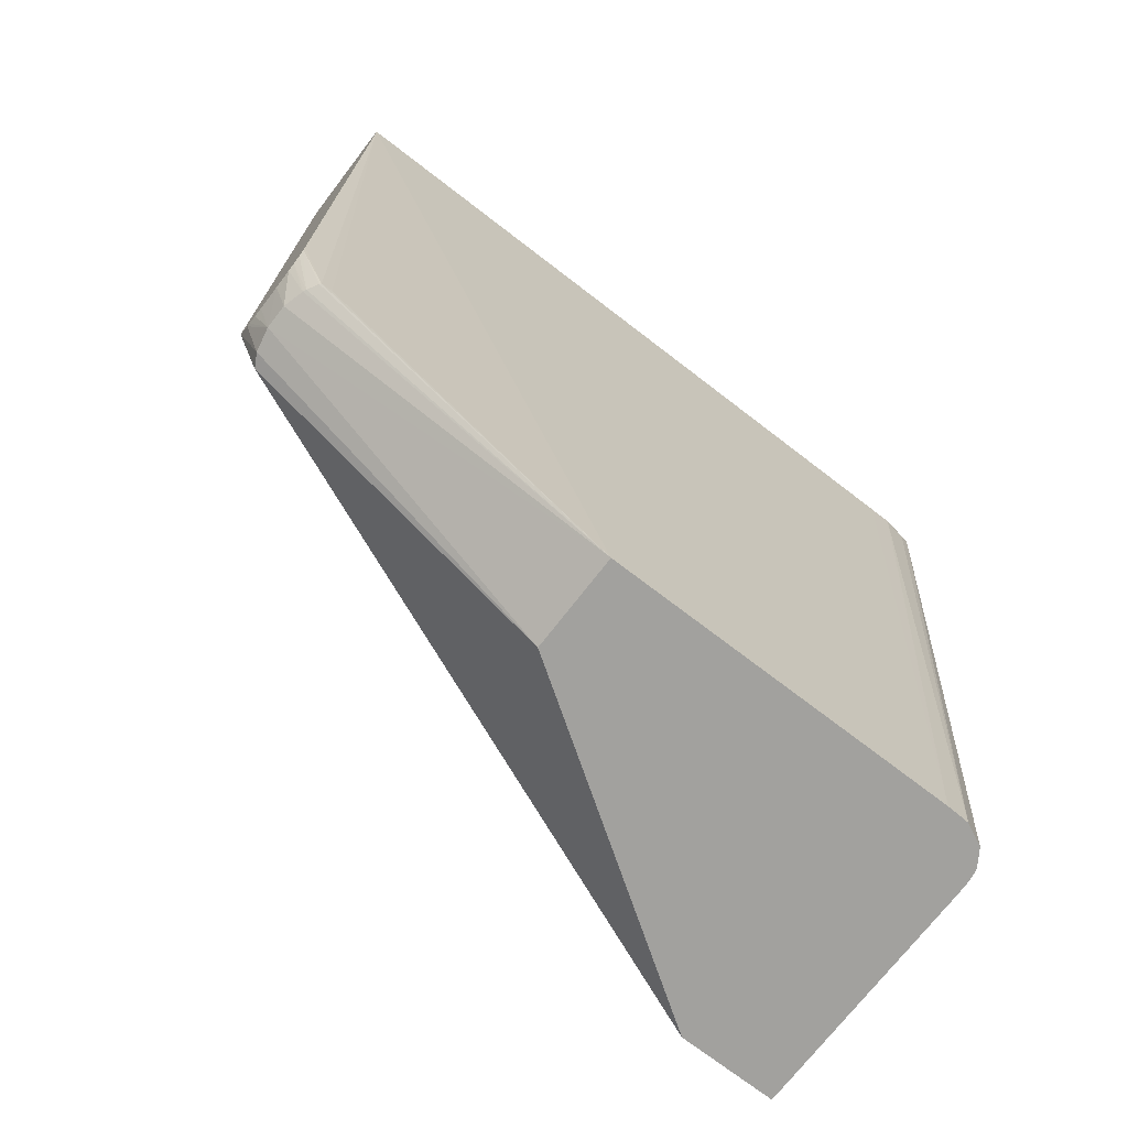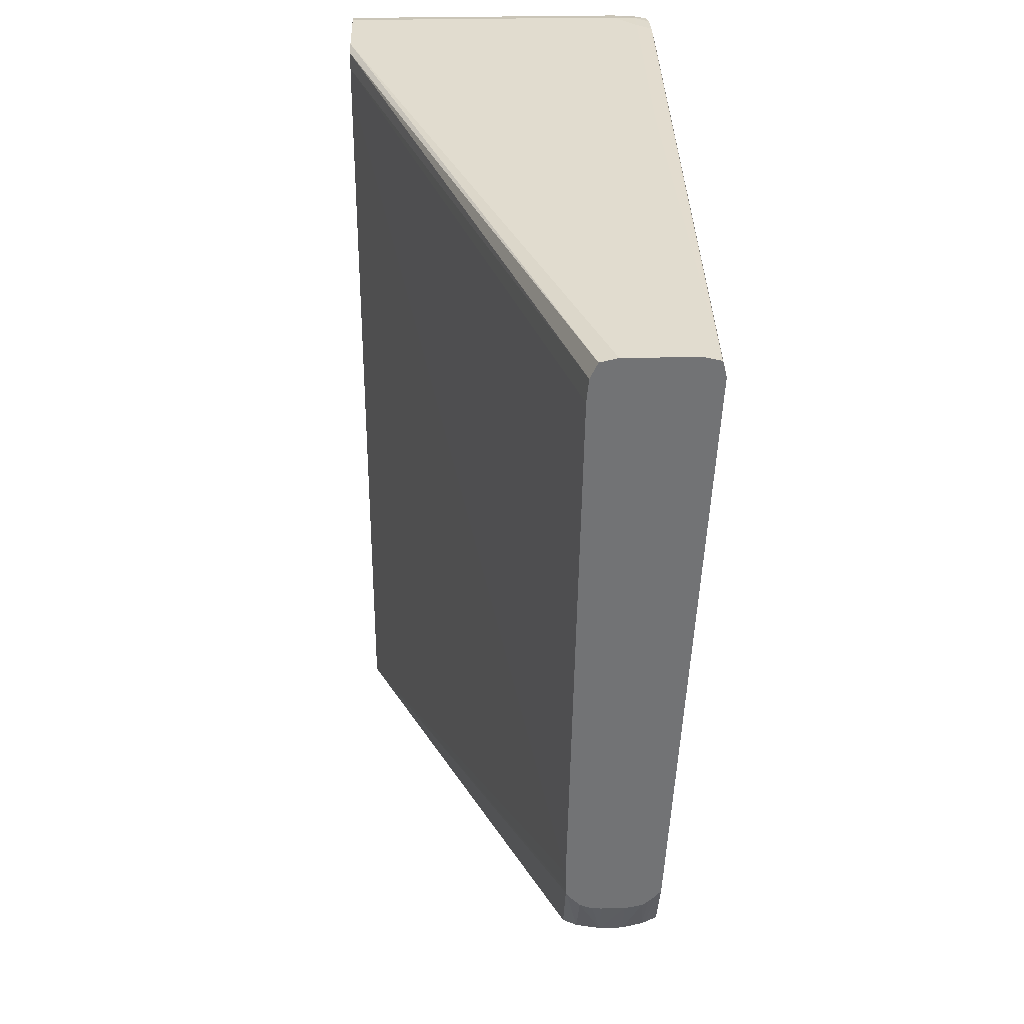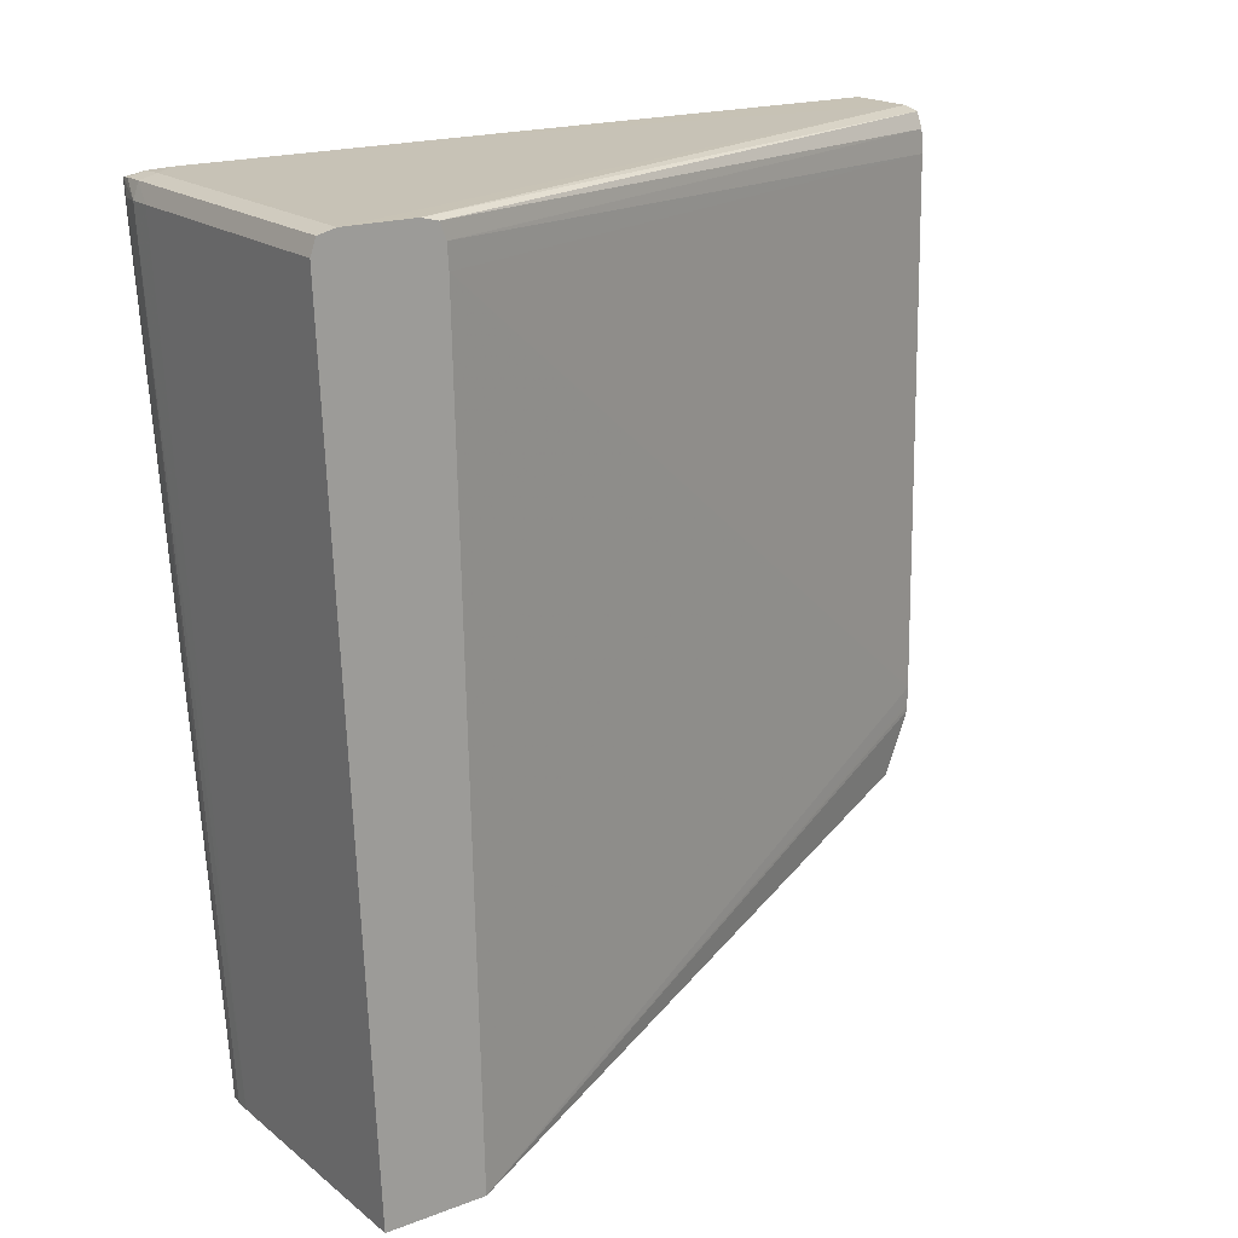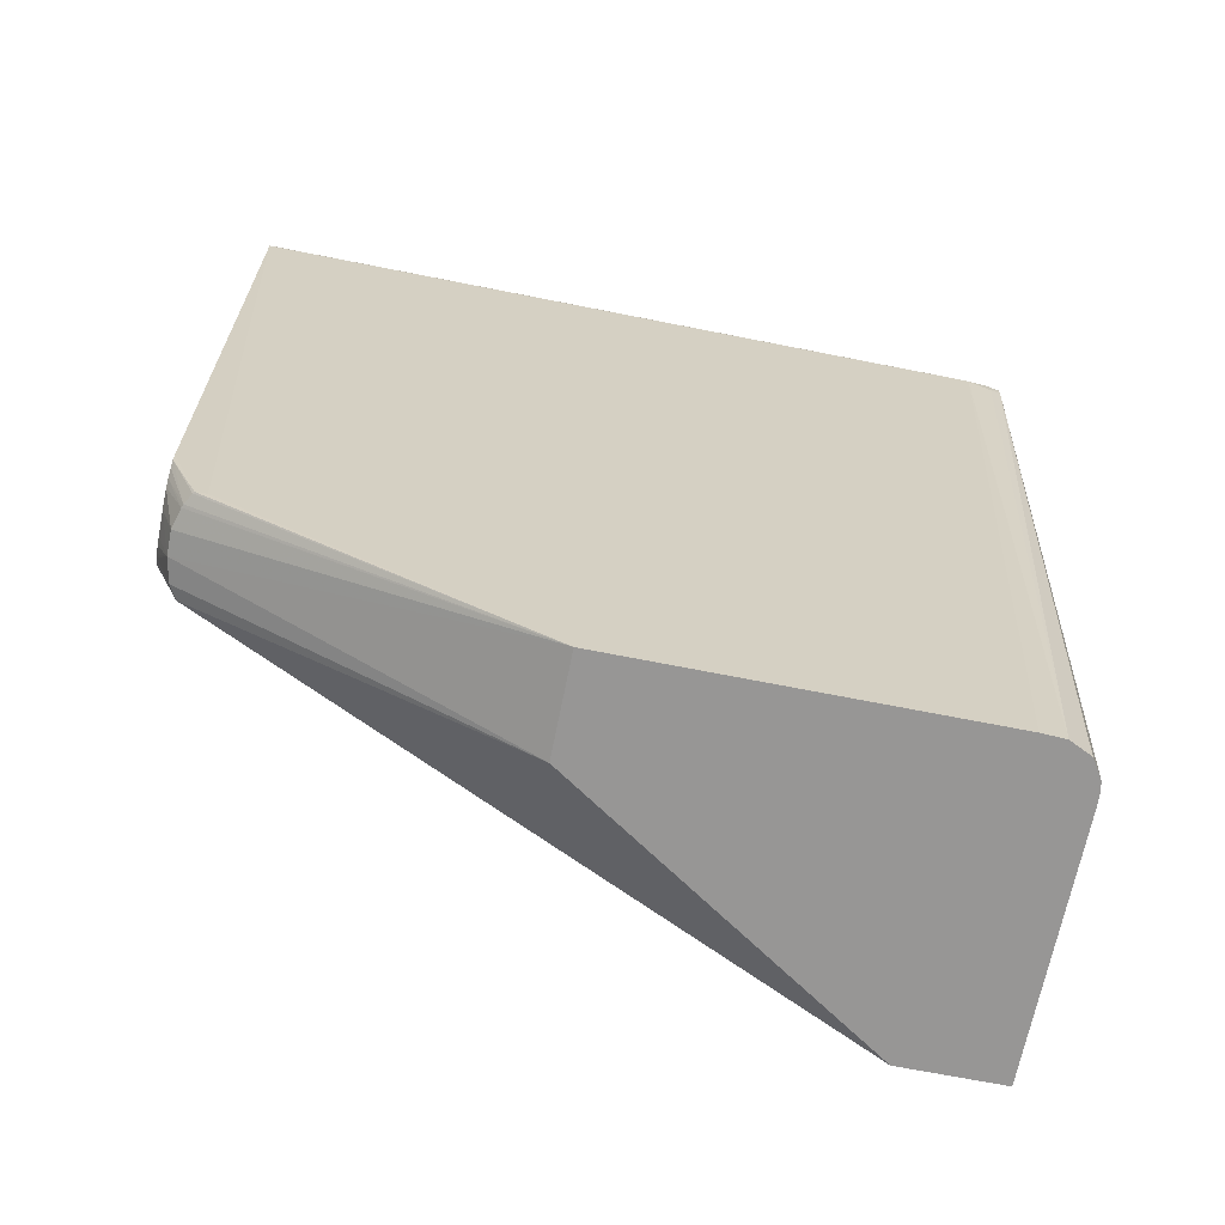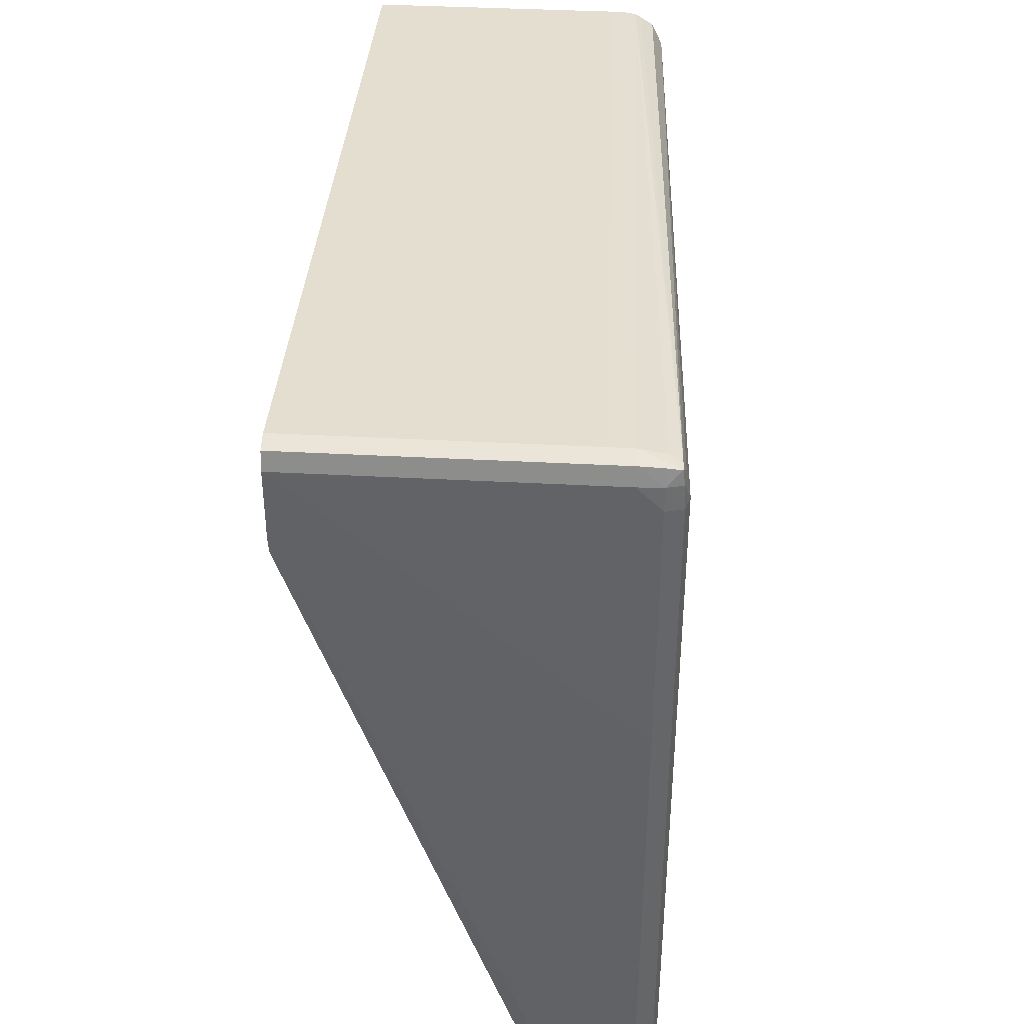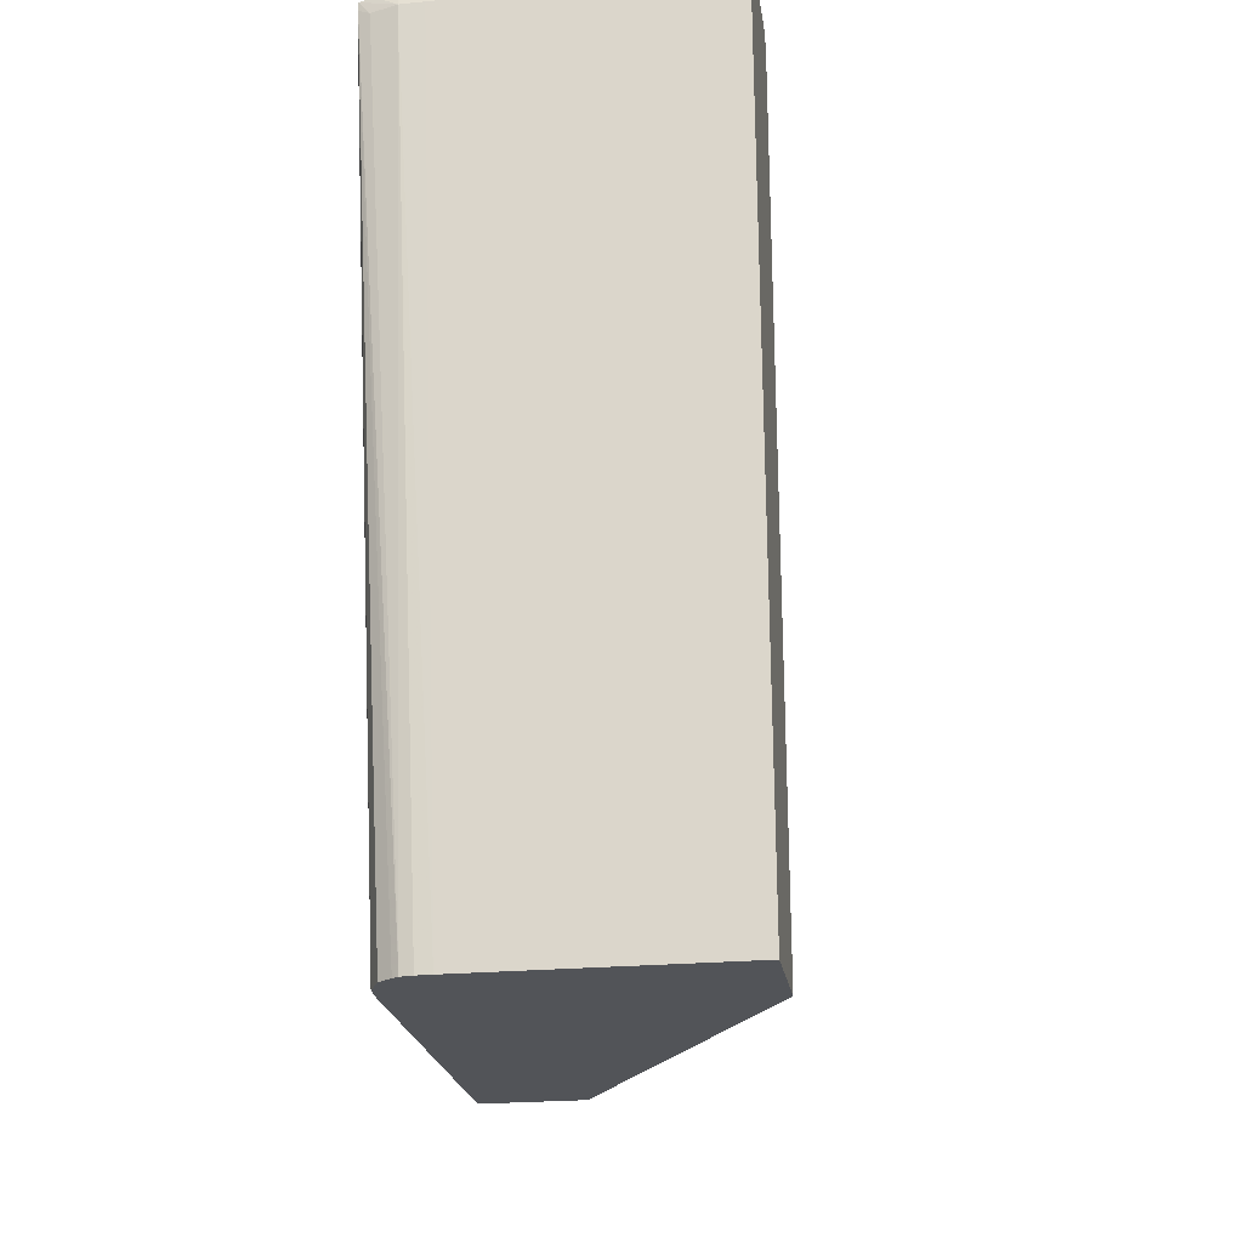
<metadata>
{"format":"obj","ext":"obj","renderer":"f3d","projection":"perspective","resolution":1024,"background":"white","views":[{"elev":-72.1,"azim":-127.6,"up":"+Y"},{"elev":34.3,"azim":178.5,"up":"+Y"},{"elev":19.1,"azim":54.7,"up":"+Y"},{"elev":-67.9,"azim":-101.3,"up":"+Y"},{"elev":38.8,"azim":-176.1,"up":"+Z"},{"elev":-23.2,"azim":9.1,"up":"+Y"}]}
</metadata>
<code>
v 44.15 134.9 223.9
v 7.793 134.9 223.9
v 44.14 24.94 219.3
v 44.15 131.8 223.4
v 44.15 137 223.1
v 4.675 137 223.1
v 4.675 134.9 223.8
v 10.91 24.94 219.3
v 44.14 24.94 206
v 44.15 125.5 221.7
v 44.15 130.9 223.1
v 44.15 137.6 220.7
v 1.562 136.9 222.9
v 4.675 137.6 220.7
v 1.562 137.5 220.7
v -0.2364 136.7 222.6
v 1.278 134.7 223.1
v 7.429 24.94 219
v 8.978 24.94 219.2
v 16.54 24.94 180.3
v 16.36 24.95 163.8
v 15.77 47.27 122.3
v 15.68 55.74 118.9
v 15.71 56.38 118.9
v 15.72 57.16 118.9
v 15.76 59.27 118.9
v 44.15 131.8 208.2
v 44.15 129.7 208.2
v 44.15 126.6 208.1
v 44.15 125.5 208.1
v 44.15 137.6 211.4
v 10.91 137.6 118.8
v 1.562 137.6 183.4
v 1.562 137.6 217.6
v -0.6672 137 217.6
v -0.5117 136.9 220.7
v -1.218 134.9 217.6
v -0.6272 134.7 221
v -0.2364 135.6 222.6
v 6.642 24.94 218.5
v 16.43 24.94 180.3
v 10.91 47.27 120.6
v 14.03 47.27 121.3
v 3.41 24.95 163.8
v 15.52 55.31 118.9
v 14.85 110.7 118.8
v 14.81 113.1 118.8
v 14.86 110.7 118.9
v 14.6 125.6 118.8
v 14.49 131.8 118.8
v 44.15 134.9 208.4
v 44.15 137 209.2
v 13.2 137 118.8
v 1.562 137.6 118.8
v -0.6672 137 118.8
v -0.6672 137 180.3
v -1.222 134.9 214.5
v 3.41 24.94 211.4
v 3.507 24.94 213.6
v 3.556 24.94 214.5
v 4.968 24.94 217.5
v 3.41 24.94 182.4
v 7.793 47.27 120.7
v 7.793 52.71 118.9
v 10.91 52.71 118.9
v 12.11 52.78 118.9
v 13.26 53.21 118.9
v 13.81 53.45 118.9
v 3.019 47.27 124
v 3.068 47.27 122.5
v 3.29 47.27 122.4
v 4.675 47.27 121.6
v 5.11 47.27 121.4
v -1.222 134.9 180.3
v -1.218 134.9 118.8
v 1.909 110.7 118.8
v 14.2 134.9 118.8
v 5.452 53.21 118.9
v 2.926 57.11 118.9
v 3.014 55.7 118.9
v 3.68 54.85 118.9
v 4.622 53.9 118.9
f 1 2 8
f 1 8 3
f 1 3 4
f 1 4 11
f 1 11 10
f 1 10 30
f 1 30 29
f 1 29 28
f 1 28 27
f 1 27 51
f 1 51 52
f 1 52 31
f 1 31 12
f 1 12 5
f 1 5 6
f 1 6 2
f 2 6 7
f 2 7 8
f 3 8 19
f 3 19 18
f 3 18 40
f 3 40 61
f 3 61 60
f 3 60 59
f 3 59 58
f 3 58 62
f 3 62 41
f 3 41 20
f 3 20 9
f 3 9 30
f 3 30 10
f 3 10 11
f 3 11 4
f 5 12 14
f 5 14 6
f 6 13 7
f 6 14 15
f 6 15 13
f 7 13 16
f 7 16 17
f 7 17 18
f 7 18 19
f 7 19 8
f 9 20 21
f 9 21 22
f 9 22 23
f 9 23 24
f 9 24 25
f 9 25 26
f 9 26 27
f 9 27 28
f 9 28 29
f 9 29 30
f 12 31 32
f 12 32 33
f 12 33 34
f 12 34 14
f 13 15 16
f 14 34 15
f 15 34 35
f 15 35 36
f 15 36 16
f 16 36 37
f 16 37 38
f 16 38 39
f 16 39 17
f 17 39 18
f 18 39 40
f 20 41 44
f 20 44 21
f 21 42 43
f 21 43 22
f 21 44 42
f 22 43 45
f 22 45 23
f 23 45 46
f 23 46 24
f 24 46 25
f 25 46 26
f 26 46 47
f 26 47 48
f 26 48 27
f 27 48 49
f 27 49 50
f 27 50 51
f 31 52 53
f 31 53 32
f 32 54 33
f 32 53 77
f 32 77 50
f 32 50 49
f 32 49 47
f 32 47 46
f 32 46 76
f 32 76 75
f 32 75 55
f 32 55 54
f 33 54 55
f 33 55 56
f 33 56 34
f 34 56 35
f 35 56 57
f 35 57 37
f 35 37 36
f 37 57 58
f 37 58 59
f 37 59 60
f 37 60 38
f 38 60 39
f 39 60 61
f 39 61 40
f 41 62 44
f 42 44 63
f 42 63 64
f 42 64 65
f 42 65 66
f 42 66 67
f 42 67 68
f 42 68 43
f 43 68 45
f 44 69 70
f 44 70 71
f 44 71 72
f 44 72 73
f 44 73 63
f 44 62 74
f 44 74 75
f 44 75 69
f 45 68 46
f 46 68 67
f 46 67 66
f 46 66 65
f 46 65 64
f 46 64 76
f 47 49 48
f 50 77 51
f 51 77 52
f 52 77 53
f 55 75 74
f 55 74 57
f 55 57 56
f 57 74 62
f 57 62 58
f 63 73 78
f 63 78 64
f 64 78 76
f 69 75 70
f 70 79 80
f 70 80 71
f 70 75 79
f 71 80 72
f 72 80 81
f 72 81 82
f 72 82 73
f 73 82 78
f 75 76 80
f 75 80 79
f 76 78 82
f 76 82 81
f 76 81 80

</code>
